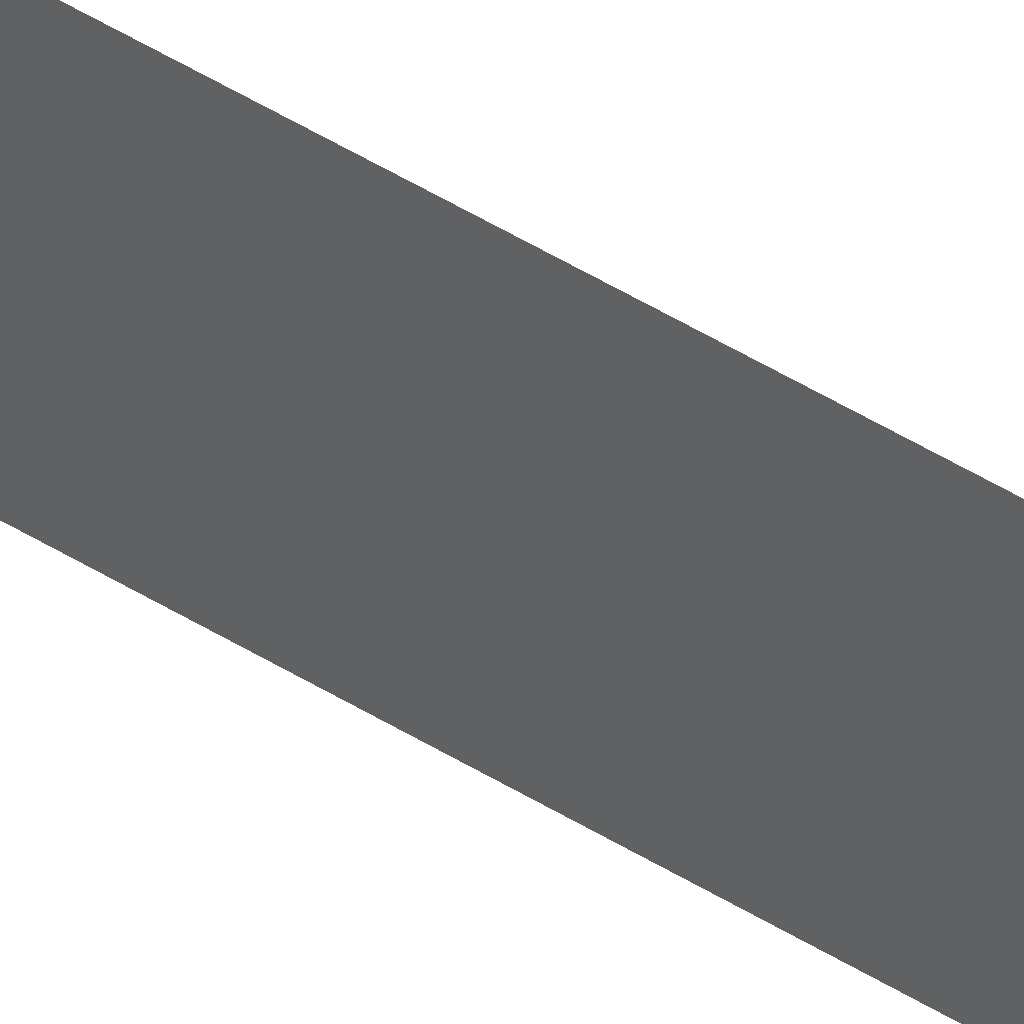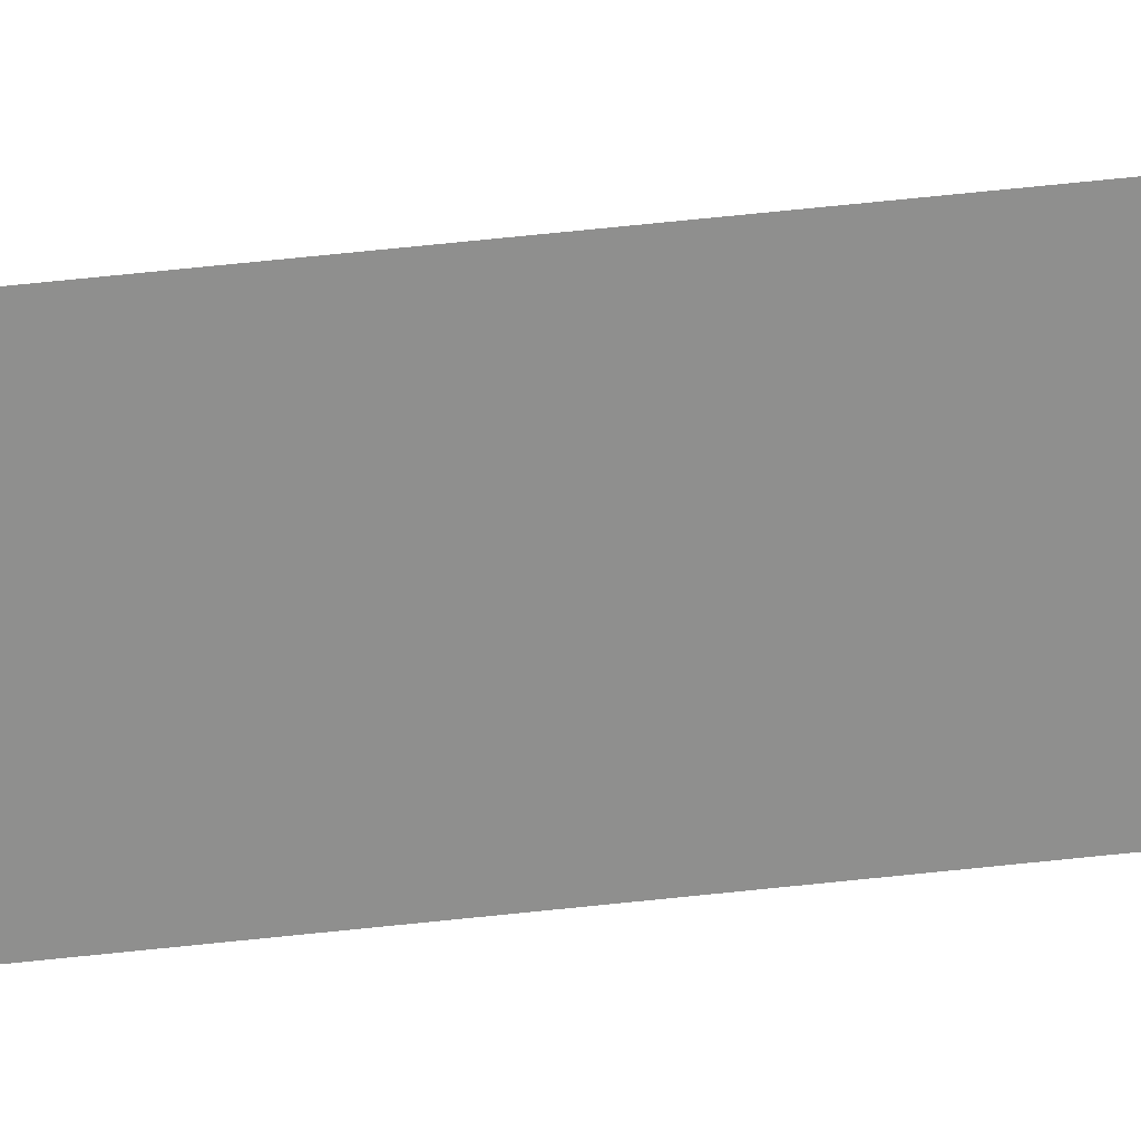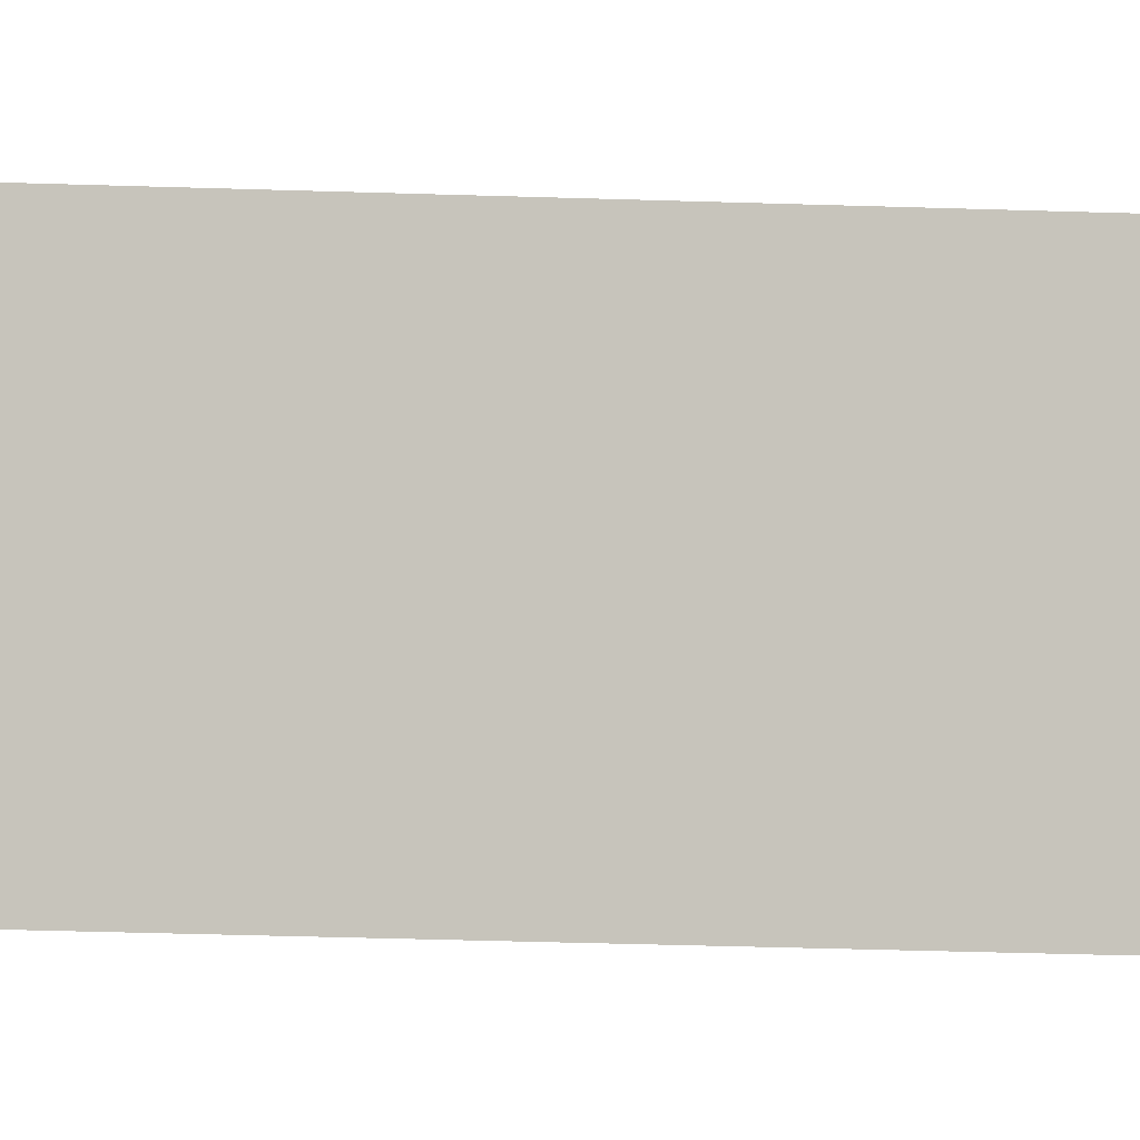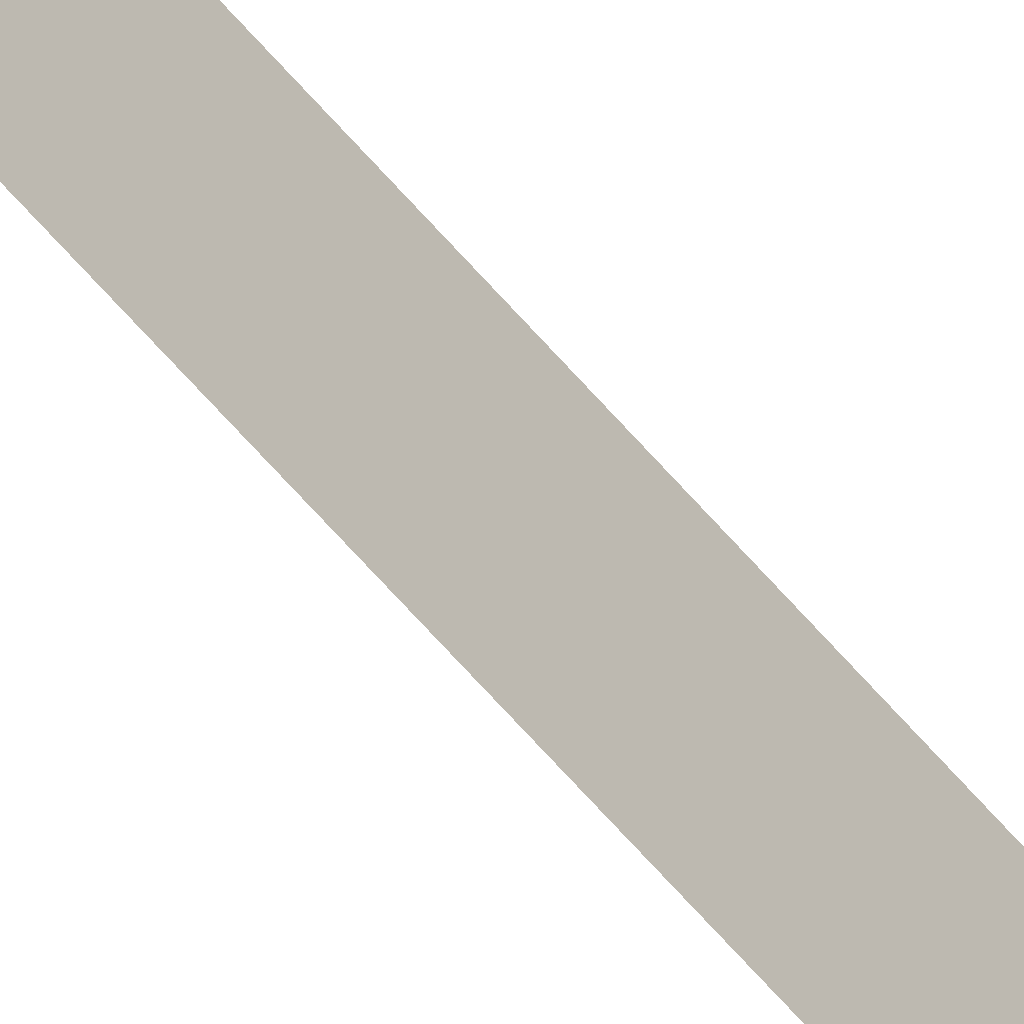
<metadata>
{"format":"obj","ext":"obj","renderer":"f3d","projection":"perspective","resolution":1024,"background":"white","views":[{"elev":34.2,"azim":132.8,"up":"+Z"},{"elev":25.0,"azim":-103.0,"up":"+Z"},{"elev":-3.6,"azim":68.2,"up":"+Z"},{"elev":-52.3,"azim":-143.0,"up":"+Z"}]}
</metadata>
<code>
v 13.79 30.75 84.68
v 13.79 31.75 84.68
v 13.79 30.75 84.66
v 13.79 31.75 84.66
v 13.79 30.75 84.66
v 13.79 31.75 84.66
v 13.79 30.75 84.68
v 13.79 31.75 84.68
f 1 2 3
f 3 2 4
f 5 6 7
f 7 6 8

</code>
